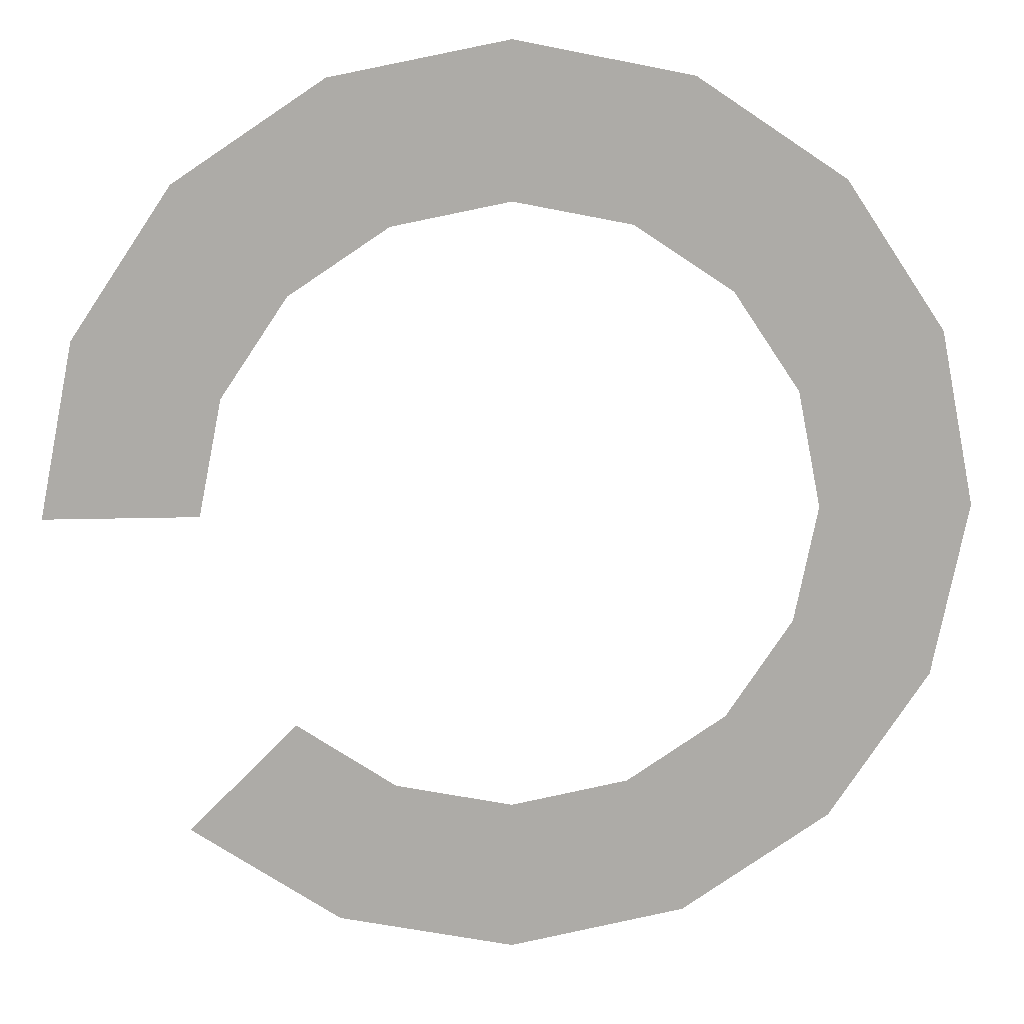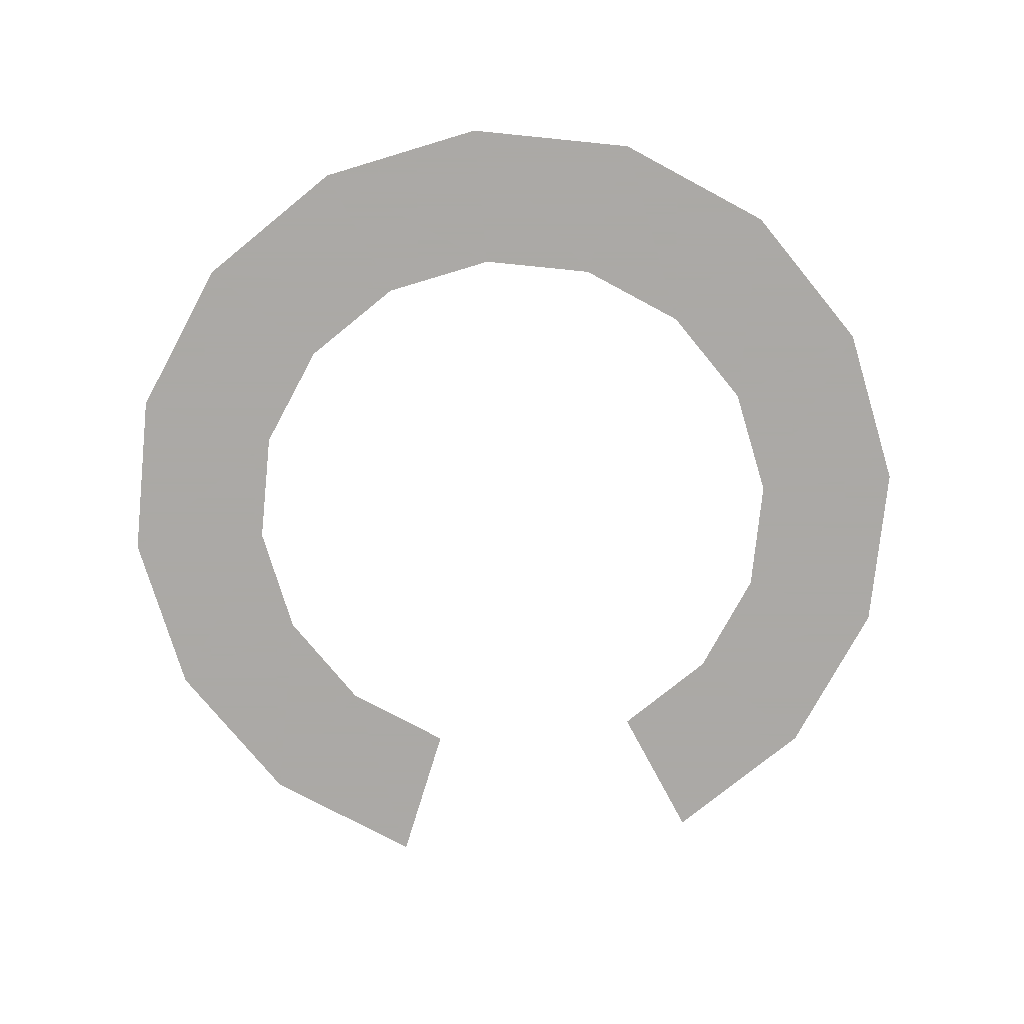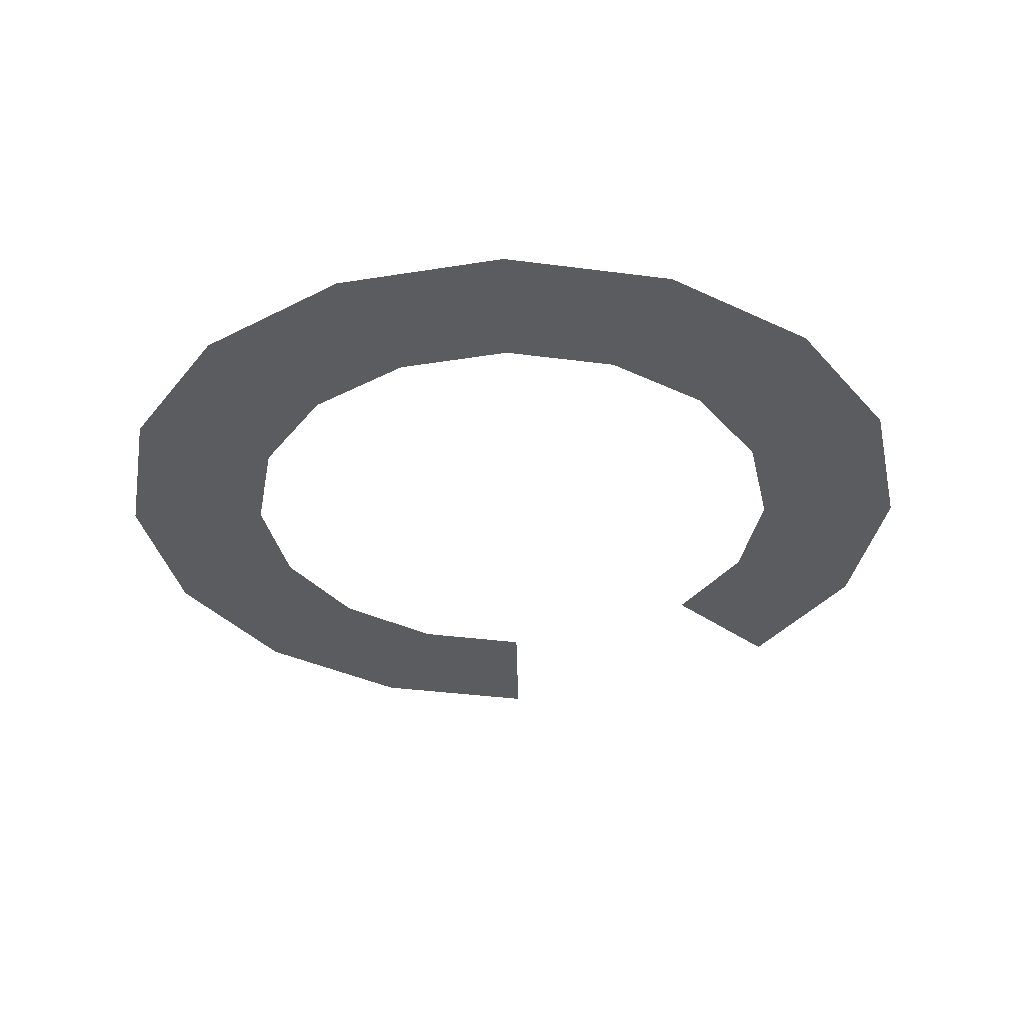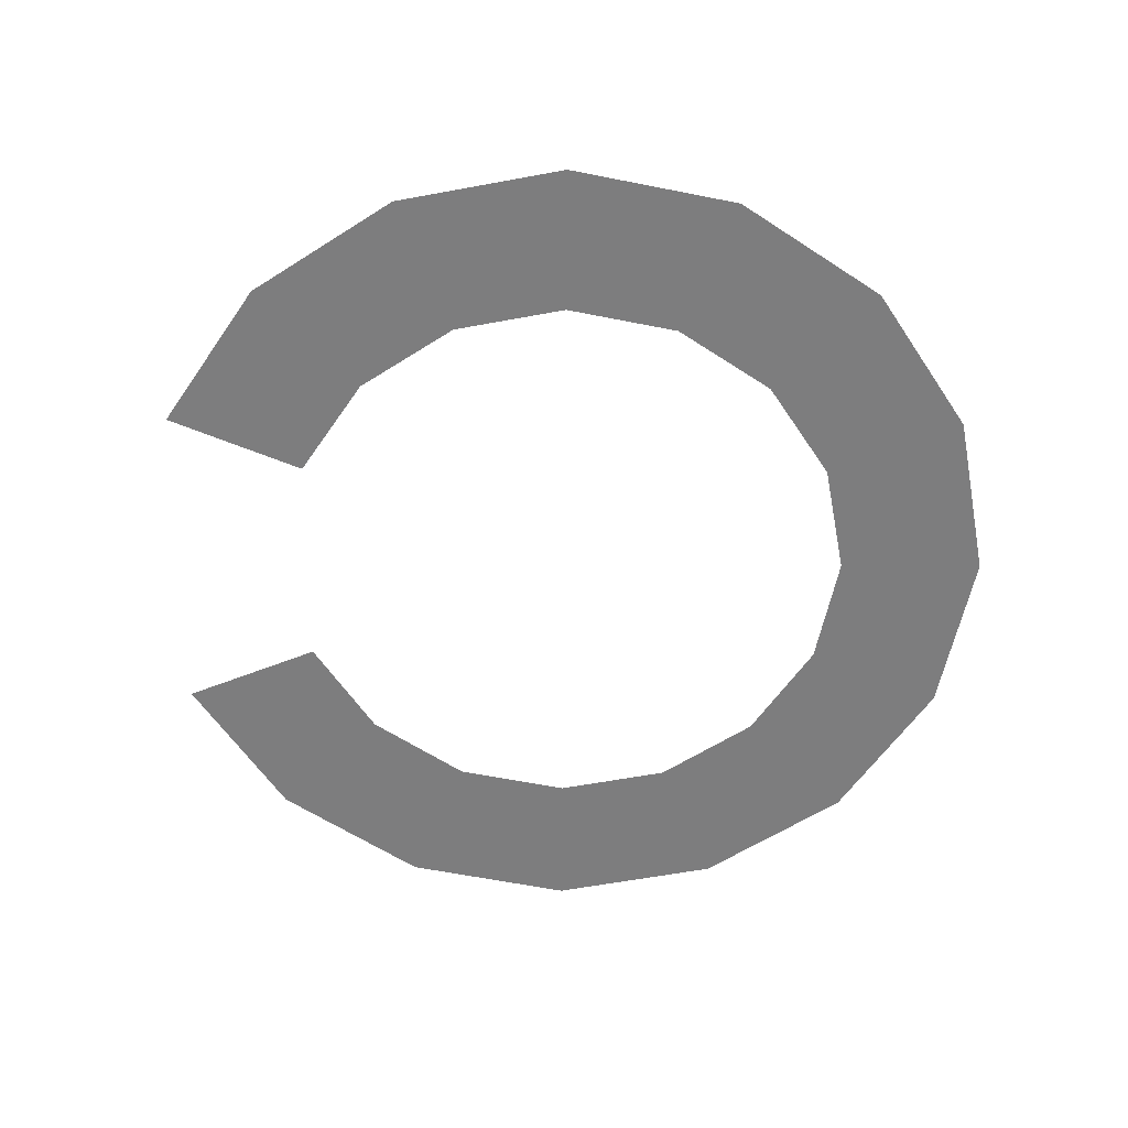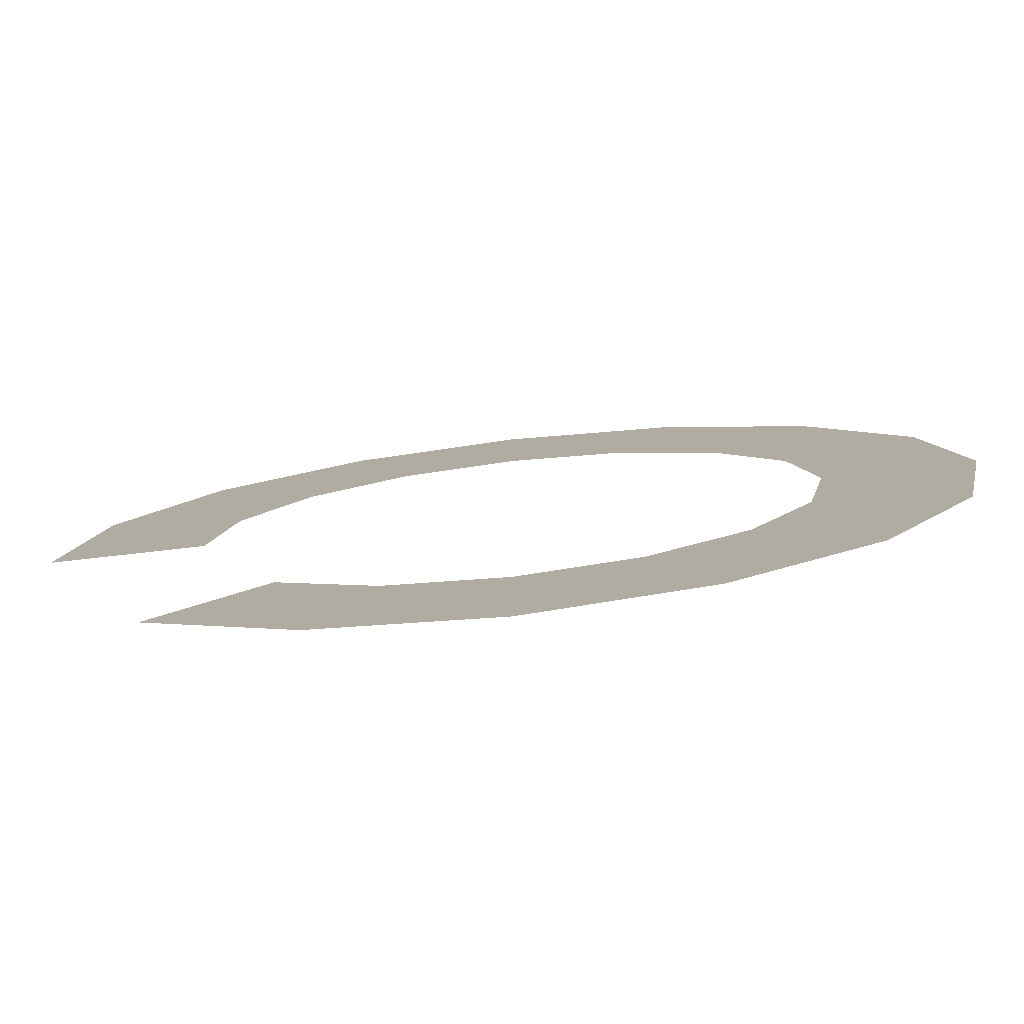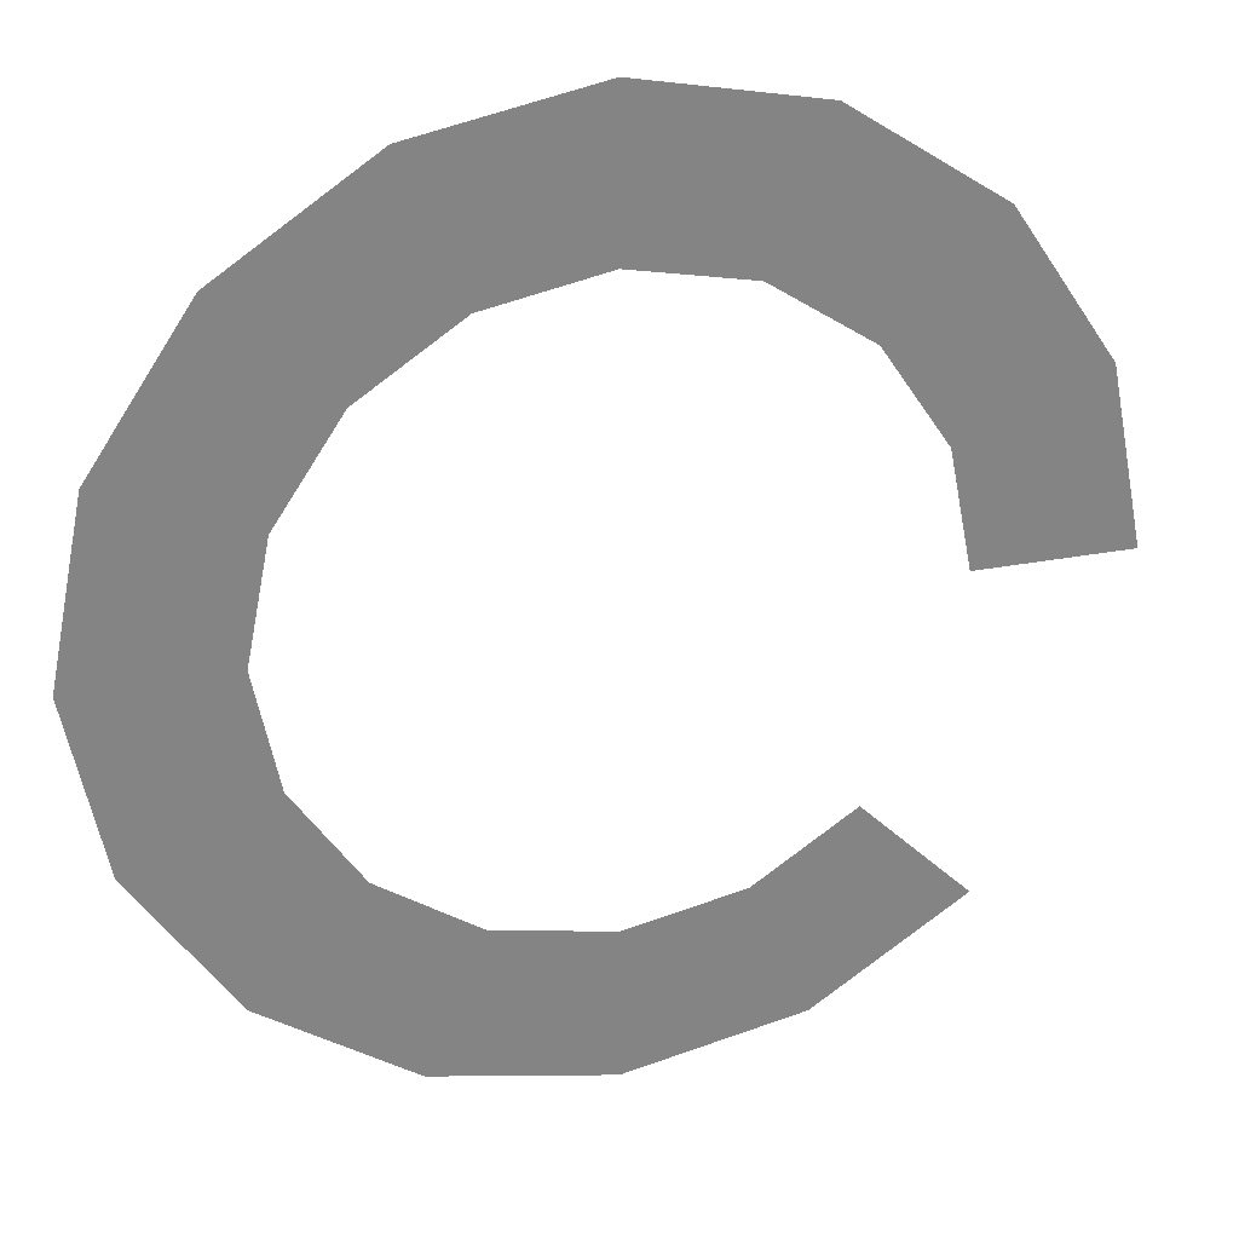
<metadata>
{"format":"obj","ext":"obj","renderer":"f3d","projection":"perspective","resolution":1024,"background":"white","views":[{"elev":13.9,"azim":176.1,"up":"+Z"},{"elev":-75.5,"azim":-62.0,"up":"+Y"},{"elev":-34.7,"azim":-43.9,"up":"+Y"},{"elev":-59.2,"azim":-157.9,"up":"+Y"},{"elev":-79.4,"azim":-173.6,"up":"+Z"},{"elev":28.5,"azim":-16.1,"up":"+Z"}]}
</metadata>
<code>
v 0.1 0 0
v 0.15 0 0
v 0.1386 0 0.0574
v 0.09239 0 0.03827
v 0.09239 0 0.03827
v 0.1386 0 0.0574
v 0.1061 0 0.1061
v 0.07071 0 0.07071
v 0.07071 0 0.07071
v 0.1061 0 0.1061
v 0.0574 0 0.1386
v 0.03827 0 0.09239
v 0.03827 0 0.09239
v 0.0574 0 0.1386
v 0 0 0.15
v 0 0 0.1
v 0 0 0.1
v 0 0 0.15
v -0.0574 0 0.1386
v -0.03827 0 0.09239
v -0.03827 0 0.09239
v -0.0574 0 0.1386
v -0.1061 0 0.1061
v -0.07071 0 0.07071
v -0.07071 0 0.07071
v -0.1061 0 0.1061
v -0.1386 0 0.0574
v -0.09239 0 0.03827
v -0.09239 0 0.03827
v -0.1386 0 0.0574
v -0.15 0 0
v -0.1 0 0
v -0.1 0 0
v -0.15 0 0
v -0.1386 0 -0.0574
v -0.09239 0 -0.03827
v -0.09239 0 -0.03827
v -0.1386 0 -0.0574
v -0.1061 0 -0.1061
v -0.07071 0 -0.07071
v -0.07071 0 -0.07071
v -0.1061 0 -0.1061
v -0.0574 0 -0.1386
v -0.03827 0 -0.09239
v -0.03827 0 -0.09239
v -0.0574 0 -0.1386
v 0 0 -0.15
v 0 0 -0.1
v 0 0 -0.1
v 0 0 -0.15
v 0.0574 0 -0.1386
v 0.03827 0 -0.09239
v 0.03827 0 -0.09239
v 0.0574 0 -0.1386
v 0.1061 0 -0.1061
v 0.07071 0 -0.07071
g mesh3745
f 1 2 3
f 3 4 1
f 5 6 7
f 7 8 5
f 9 10 11
f 11 12 9
f 13 14 15
f 15 16 13
f 17 18 19
f 19 20 17
f 21 22 23
f 23 24 21
f 25 26 27
f 27 28 25
f 29 30 31
f 31 32 29
f 33 34 35
f 35 36 33
f 37 38 39
f 39 40 37
f 41 42 43
f 43 44 41
f 45 46 47
f 47 48 45
f 49 50 51
f 51 52 49
f 53 54 55
f 55 56 53

</code>
